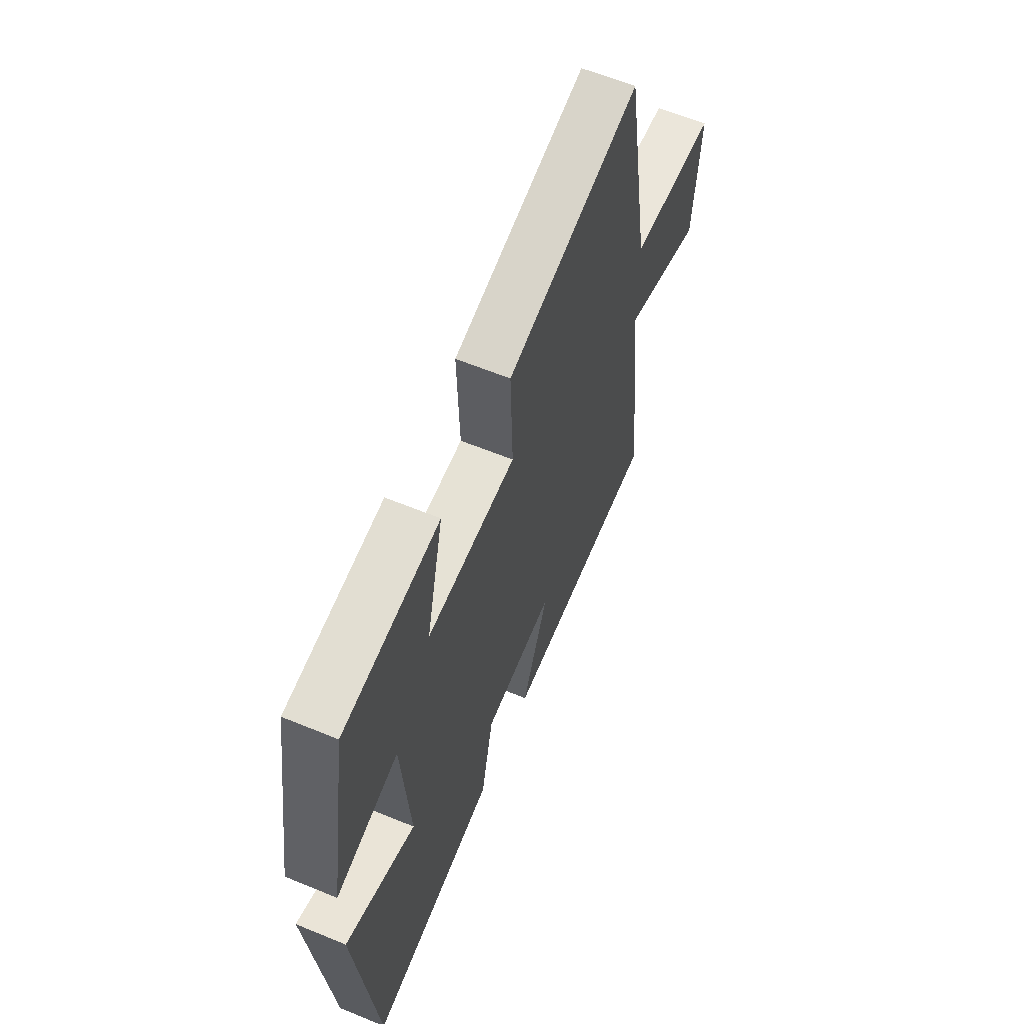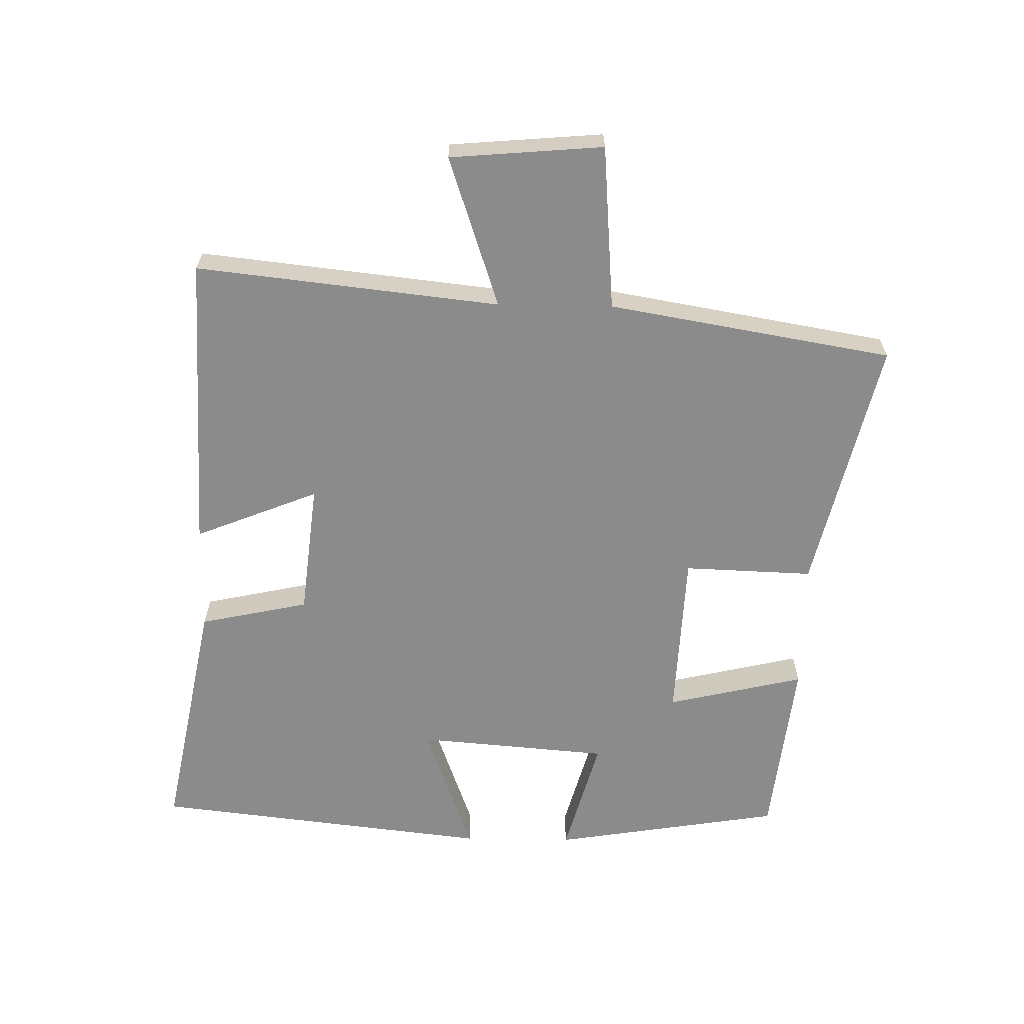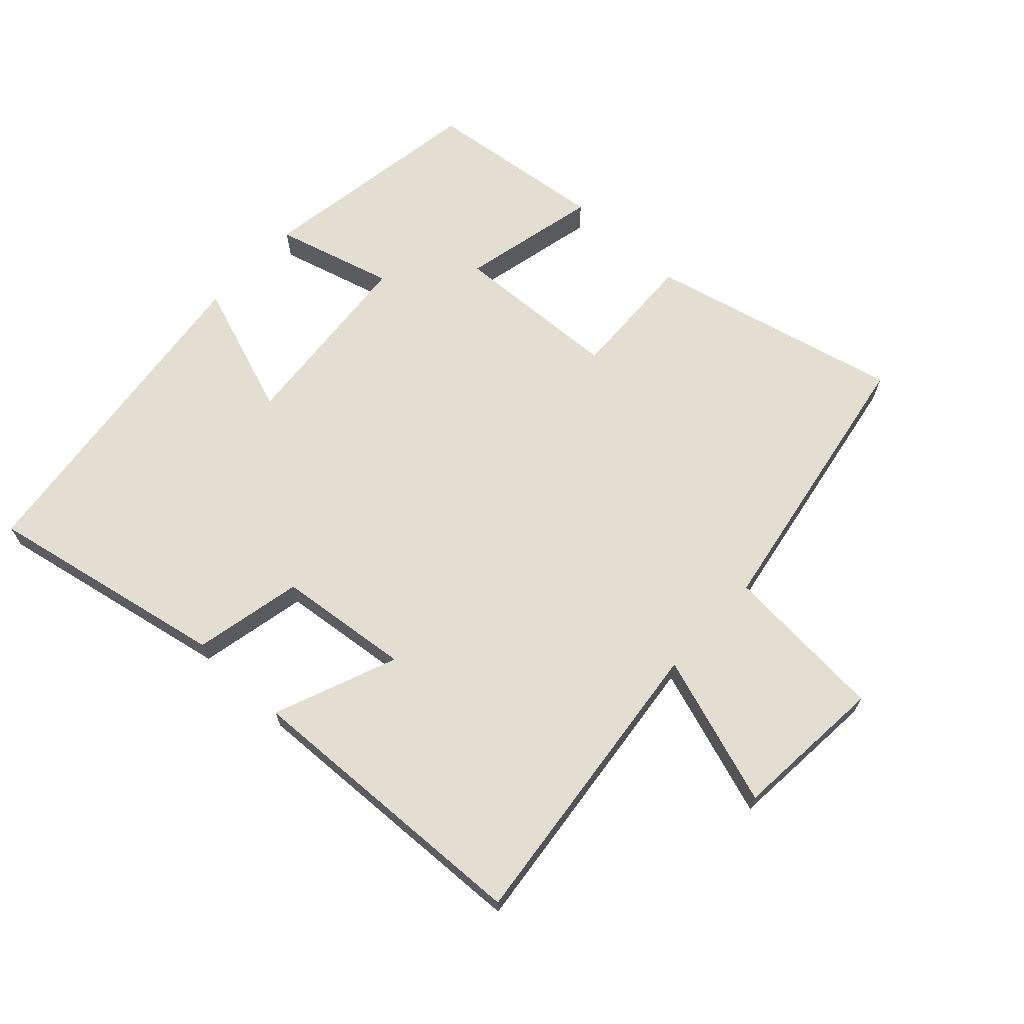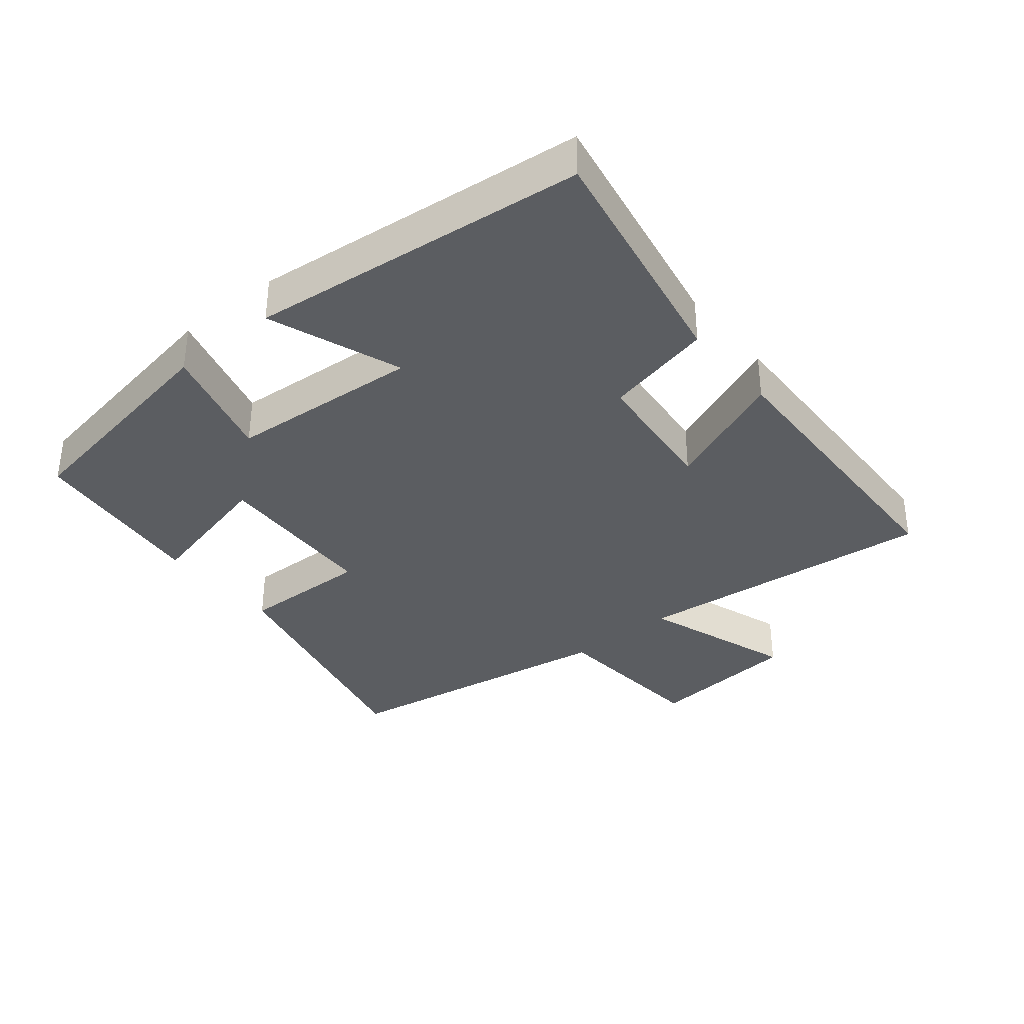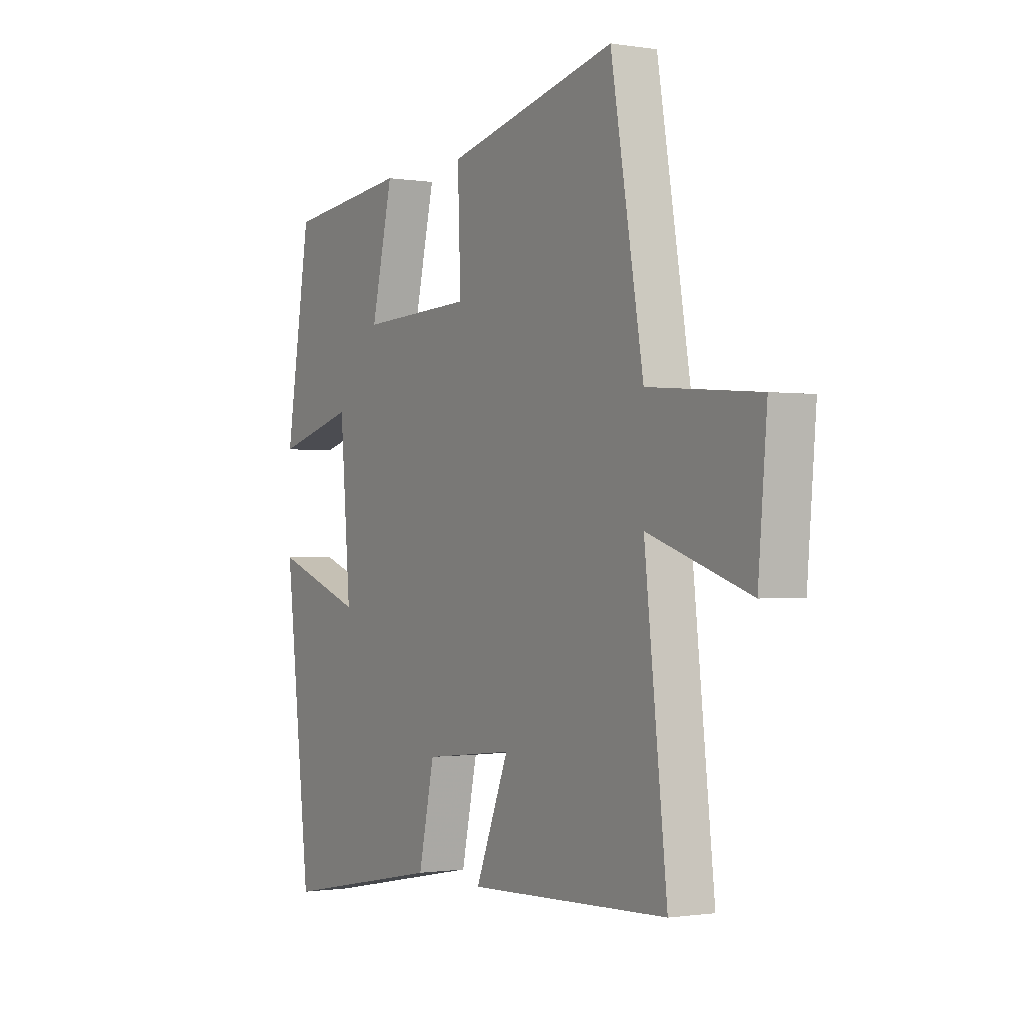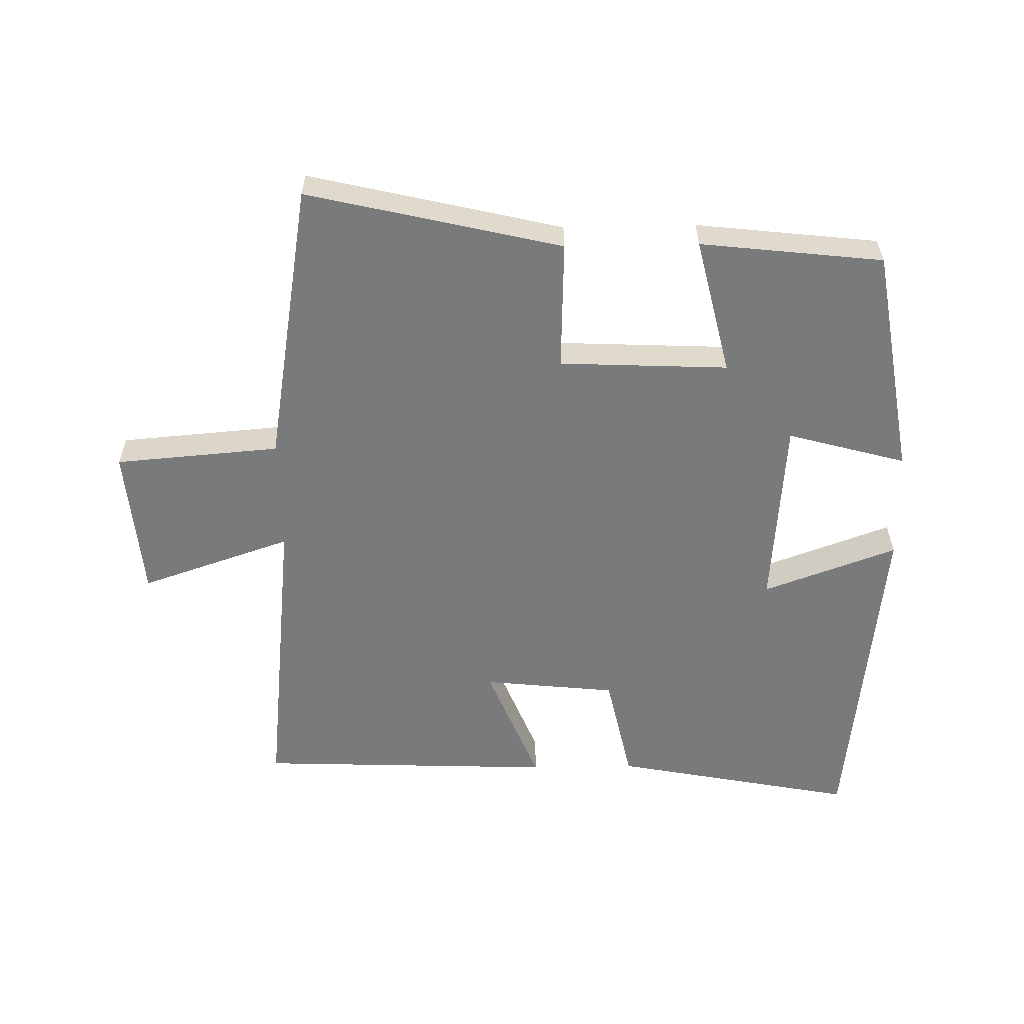
<metadata>
{"format":"obj","ext":"obj","renderer":"f3d","projection":"perspective","resolution":1024,"background":"white","views":[{"elev":60.9,"azim":112.8,"up":"+Z"},{"elev":-63.9,"azim":-91.0,"up":"+Y"},{"elev":67.7,"azim":-137.3,"up":"+Y"},{"elev":-35.6,"azim":129.7,"up":"+Y"},{"elev":-0.8,"azim":-120.7,"up":"+Z"},{"elev":-58.0,"azim":1.1,"up":"+Y"}]}
</metadata>
<code>
v 0.441 0.07 -0.572
v 0.07 0.07 -0.5
v 0.034 0.07 -0.333
v -0.17 0.07 -0.311
v -0.094 0.07 -0.5
v -0.551 0.07 -0.482
v -0.5 0.07 -0.018
v -0.732 0.07 -0.096
v -0.752 0.07 0.138
v -0.5 0.07 0.158
v -0.426 0.07 0.592
v -0.038 0.07 0.5
v -0.045 0.07 0.302
v 0.213 0.07 0.29
v 0.164 0.07 0.5
v 0.443 0.07 0.468
v 0.5 0.07 0.116
v 0.319 0.07 0.166
v 0.295 0.07 -0.128
v 0.5 0.07 -0.054
v 0.441 0 -0.572
v 0.07 0 -0.5
v 0.034 0 -0.333
v -0.17 0 -0.311
v -0.094 0 -0.5
v -0.551 0 -0.482
v -0.5 0 -0.018
v -0.732 0 -0.096
v -0.752 0 0.138
v -0.5 0 0.158
v -0.426 0 0.592
v -0.038 0 0.5
v -0.045 0 0.302
v 0.213 0 0.29
v 0.164 0 0.5
v 0.443 0 0.468
v 0.5 0 0.116
v 0.319 0 0.166
v 0.295 0 -0.128
v 0.5 0 -0.054
f 19 20 1 2
f 18 19 2 3
f 15 16 17 18
f 14 15 18
f 13 14 18 3
f 10 11 12 13
f 10 13 3 4
f 7 8 9 10
f 7 10 4 5
f 5 6 7
f 22 21 40 39
f 23 22 39 38
f 38 37 36 35
f 38 35 34
f 23 38 34 33
f 33 32 31 30
f 24 23 33 30
f 30 29 28 27
f 25 24 30 27
f 27 26 25
f 1 21 22 2
f 2 22 23 3
f 3 23 24 4
f 4 24 25 5
f 5 25 26 6
f 6 26 27 7
f 7 27 28 8
f 8 28 29 9
f 9 29 30 10
f 10 30 31 11
f 11 31 32 12
f 12 32 33 13
f 13 33 34 14
f 14 34 35 15
f 15 35 36 16
f 16 36 37 17
f 17 37 38 18
f 18 38 39 19
f 19 39 40 20
f 20 40 21 1

</code>
